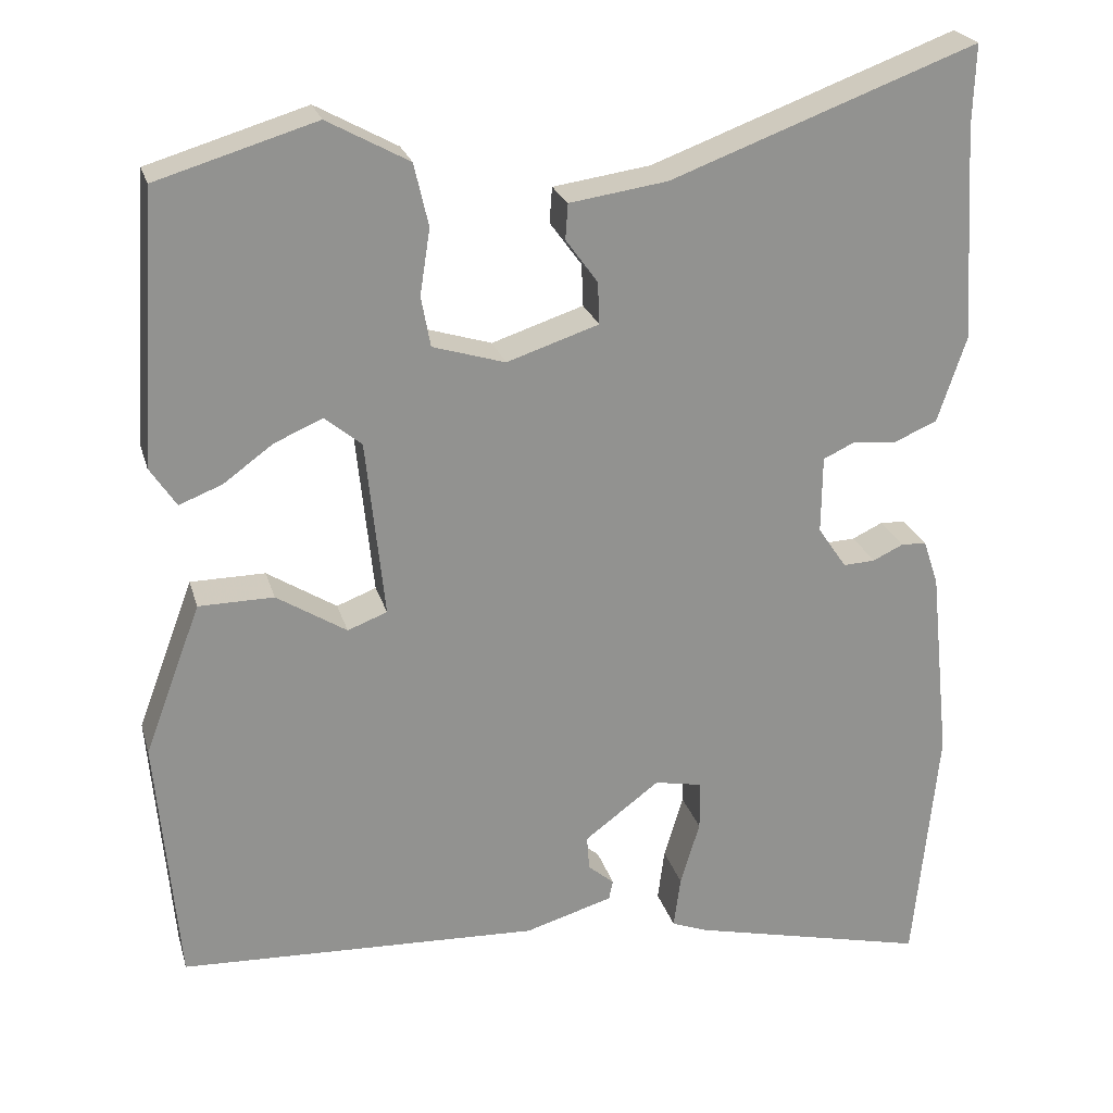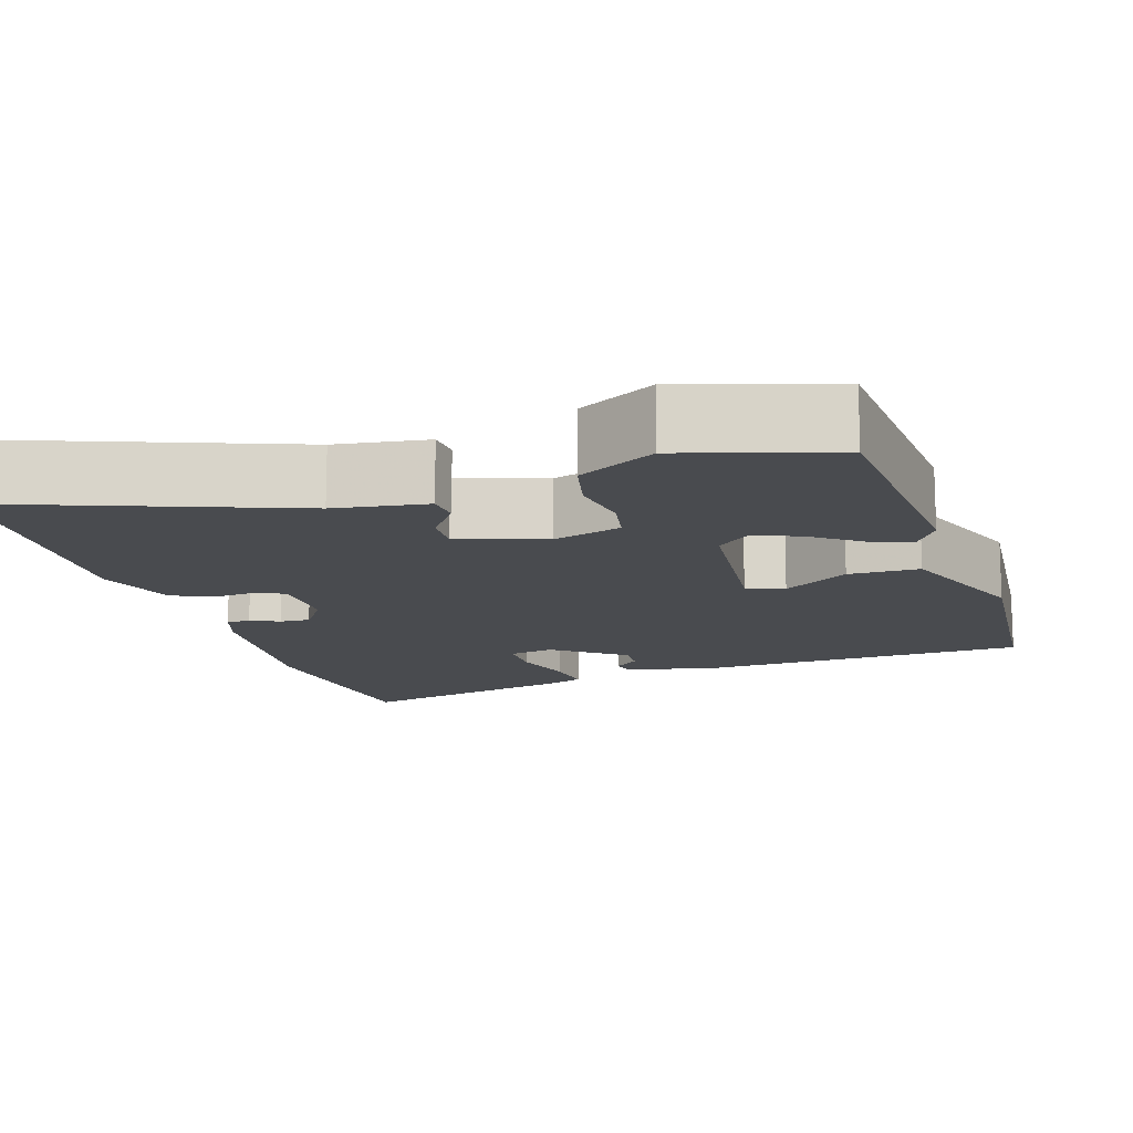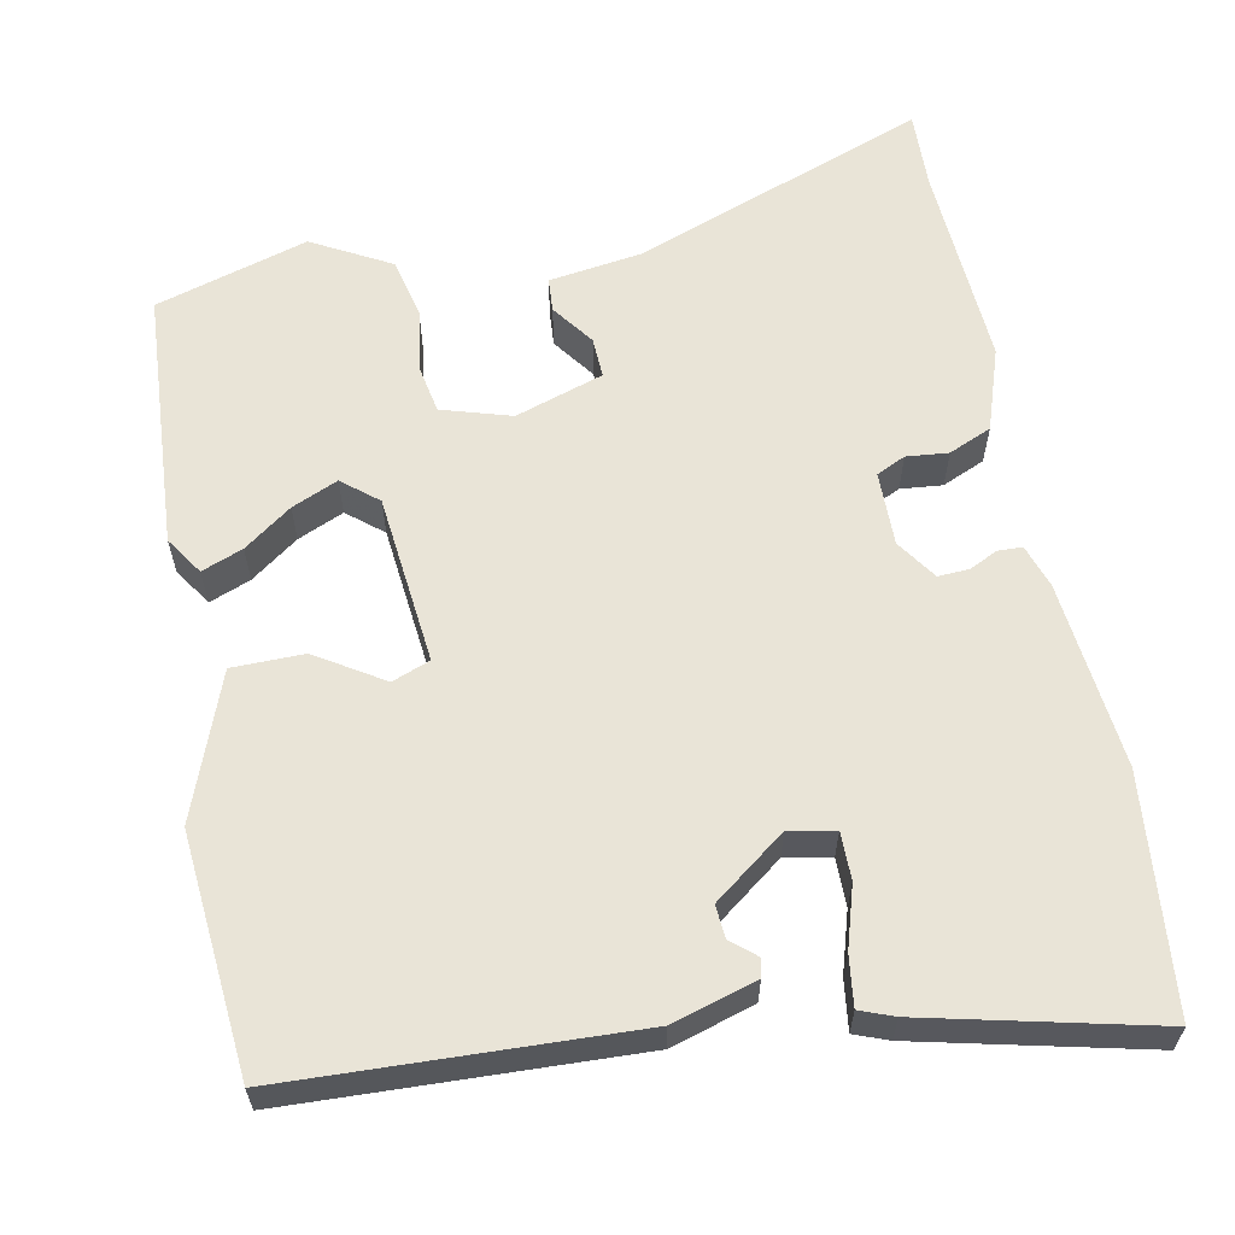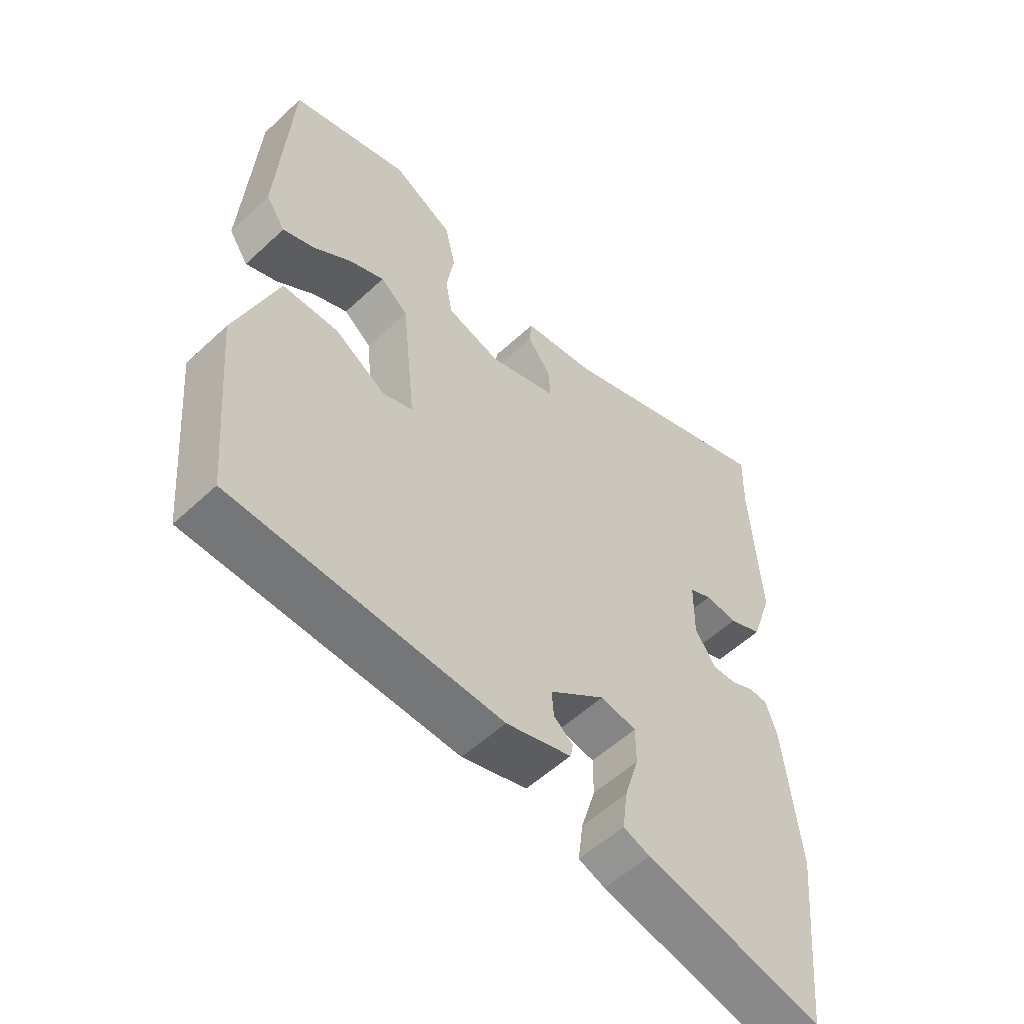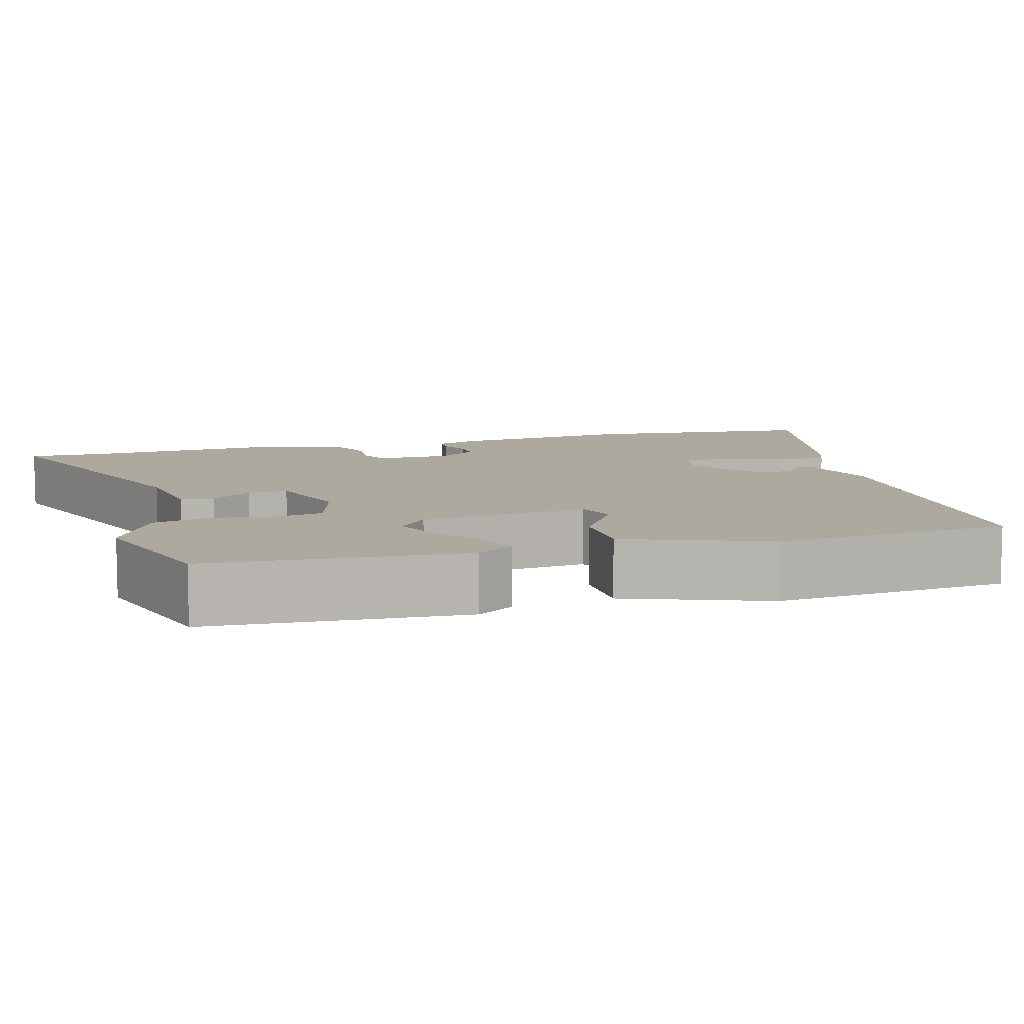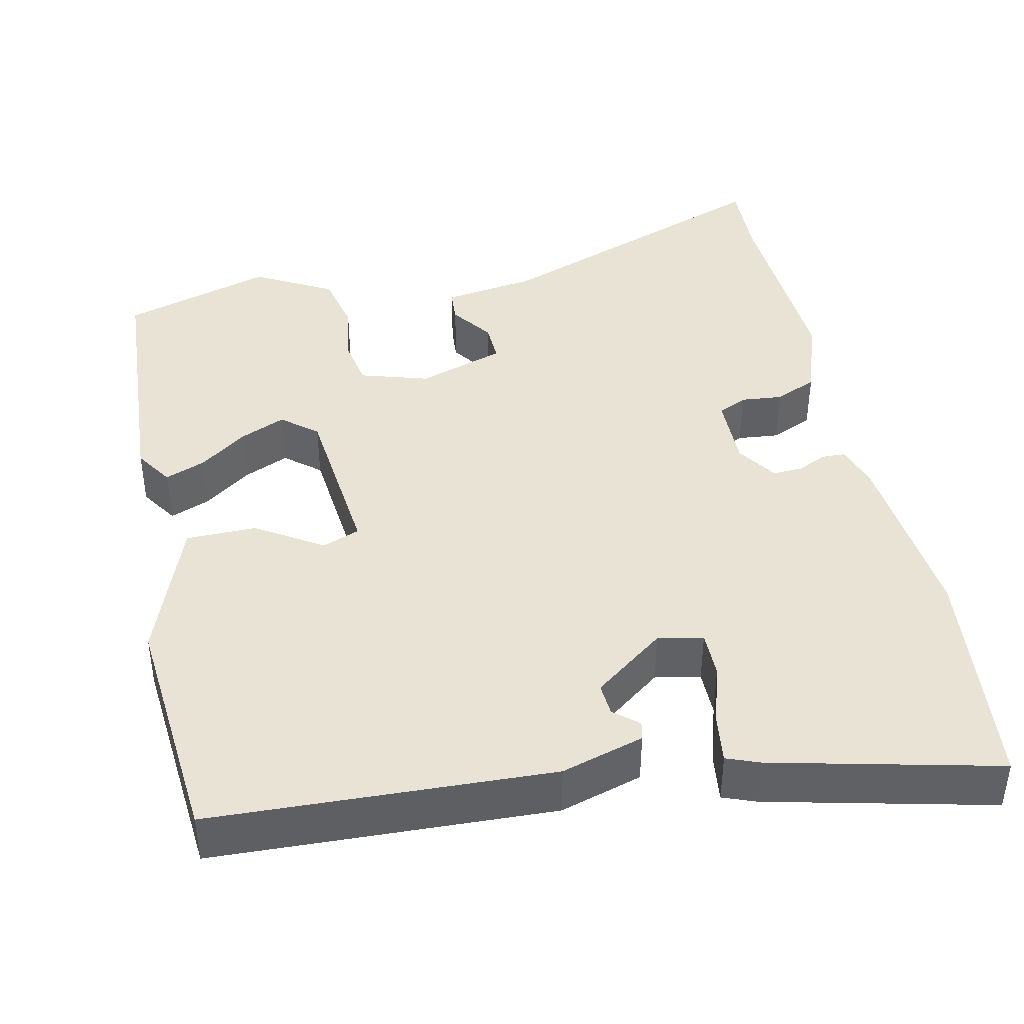
<metadata>
{"format":"obj","ext":"obj","renderer":"f3d","projection":"perspective","resolution":1024,"background":"white","views":[{"elev":23.7,"azim":165.3,"up":"+Z"},{"elev":-13.7,"azim":17.6,"up":"+Y"},{"elev":61.1,"azim":168.9,"up":"+Y"},{"elev":-55.3,"azim":134.4,"up":"+Z"},{"elev":9.1,"azim":74.1,"up":"+Y"},{"elev":42.1,"azim":167.9,"up":"+Y"}]}
</metadata>
<code>
v 0.453 0.07 -0.484
v 0.025 0.07 -0.501
v -0.079 0.07 -0.47
v -0.084 0.07 -0.447
v -0.053 0.07 -0.421
v -0.05 0.07 -0.38
v -0.139 0.07 -0.313
v -0.196 0.07 -0.324
v -0.196 0.07 -0.383
v -0.173 0.07 -0.459
v -0.165 0.07 -0.521
v -0.207 0.07 -0.537
v -0.49 0.07 -0.603
v -0.519 0.07 -0.312
v -0.495 0.07 -0.081
v -0.477 0.07 -0.027
v -0.447 0.07 -0.026
v -0.411 0.07 -0.043
v -0.373 0.07 -0.045
v -0.339 0.07 0.005
v -0.34 0.07 0.097
v -0.376 0.07 0.114
v -0.428 0.07 0.109
v -0.481 0.07 0.132
v -0.515 0.07 0.234
v -0.5 0.07 0.488
v -0.503 0.07 0.585
v -0.14 0.07 0.45
v -0.024 0.07 0.433
v -0.021 0.07 0.391
v -0.059 0.07 0.339
v -0.061 0.07 0.289
v 0.048 0.07 0.253
v 0.134 0.07 0.279
v 0.145 0.07 0.339
v 0.133 0.07 0.417
v 0.15 0.07 0.491
v 0.247 0.07 0.544
v 0.436 0.07 0.487
v 0.457 0.07 0.165
v 0.426 0.07 0.118
v 0.375 0.07 0.138
v 0.316 0.07 0.181
v 0.259 0.07 0.206
v 0.215 0.07 0.17
v 0.193 0.07 -0.041
v 0.24 0.07 -0.059
v 0.323 0.07 -0.007
v 0.412 0.07 -0.008
v 0.479 0.07 -0.187
v 0.453 0 -0.484
v 0.025 0 -0.501
v -0.079 0 -0.47
v -0.084 0 -0.447
v -0.053 0 -0.421
v -0.05 0 -0.38
v -0.139 0 -0.313
v -0.196 0 -0.324
v -0.196 0 -0.383
v -0.173 0 -0.459
v -0.165 0 -0.521
v -0.207 0 -0.537
v -0.49 0 -0.603
v -0.519 0 -0.312
v -0.495 0 -0.081
v -0.477 0 -0.027
v -0.447 0 -0.026
v -0.411 0 -0.043
v -0.373 0 -0.045
v -0.339 0 0.005
v -0.34 0 0.097
v -0.376 0 0.114
v -0.428 0 0.109
v -0.481 0 0.132
v -0.515 0 0.234
v -0.5 0 0.488
v -0.503 0 0.585
v -0.14 0 0.45
v -0.024 0 0.433
v -0.021 0 0.391
v -0.059 0 0.339
v -0.061 0 0.289
v 0.048 0 0.253
v 0.134 0 0.279
v 0.145 0 0.339
v 0.133 0 0.417
v 0.15 0 0.491
v 0.247 0 0.544
v 0.436 0 0.487
v 0.457 0 0.165
v 0.426 0 0.118
v 0.375 0 0.138
v 0.316 0 0.181
v 0.259 0 0.206
v 0.215 0 0.17
v 0.193 0 -0.041
v 0.24 0 -0.059
v 0.323 0 -0.007
v 0.412 0 -0.008
v 0.479 0 -0.187
f 47 48 49 50
f 46 47 50 1
f 40 41 42 43
f 40 43 44
f 39 40 44
f 38 39 44 45
f 35 36 37 38
f 34 35 38 45
f 28 29 30 31
f 26 27 28 31
f 26 31 32
f 25 26 32
f 22 23 24 25
f 21 22 25 32
f 20 21 32 33
f 15 16 17 18
f 15 18 19
f 14 15 19
f 9 10 11 12
f 8 9 12 13
f 2 3 4 5
f 46 1 2 5
f 46 5 6
f 45 46 6 7
f 34 45 7 8
f 19 20 33 34
f 14 19 34
f 8 13 14 34
f 100 99 98 97
f 51 100 97 96
f 93 92 91 90
f 94 93 90
f 94 90 89
f 95 94 89 88
f 88 87 86 85
f 95 88 85 84
f 81 80 79 78
f 81 78 77 76
f 82 81 76
f 82 76 75
f 75 74 73 72
f 82 75 72 71
f 83 82 71 70
f 68 67 66 65
f 69 68 65
f 69 65 64
f 62 61 60 59
f 63 62 59 58
f 55 54 53 52
f 55 52 51 96
f 56 55 96
f 57 56 96 95
f 58 57 95 84
f 84 83 70 69
f 84 69 64
f 84 64 63 58
f 1 51 52 2
f 2 52 53 3
f 3 53 54 4
f 4 54 55 5
f 5 55 56 6
f 6 56 57 7
f 7 57 58 8
f 8 58 59 9
f 9 59 60 10
f 10 60 61 11
f 11 61 62 12
f 12 62 63 13
f 13 63 64 14
f 14 64 65 15
f 15 65 66 16
f 16 66 67 17
f 17 67 68 18
f 18 68 69 19
f 19 69 70 20
f 20 70 71 21
f 21 71 72 22
f 22 72 73 23
f 23 73 74 24
f 24 74 75 25
f 25 75 76 26
f 26 76 77 27
f 27 77 78 28
f 28 78 79 29
f 29 79 80 30
f 30 80 81 31
f 31 81 82 32
f 32 82 83 33
f 33 83 84 34
f 34 84 85 35
f 35 85 86 36
f 36 86 87 37
f 37 87 88 38
f 38 88 89 39
f 39 89 90 40
f 40 90 91 41
f 41 91 92 42
f 42 92 93 43
f 43 93 94 44
f 44 94 95 45
f 45 95 96 46
f 46 96 97 47
f 47 97 98 48
f 48 98 99 49
f 49 99 100 50
f 50 100 51 1

</code>
